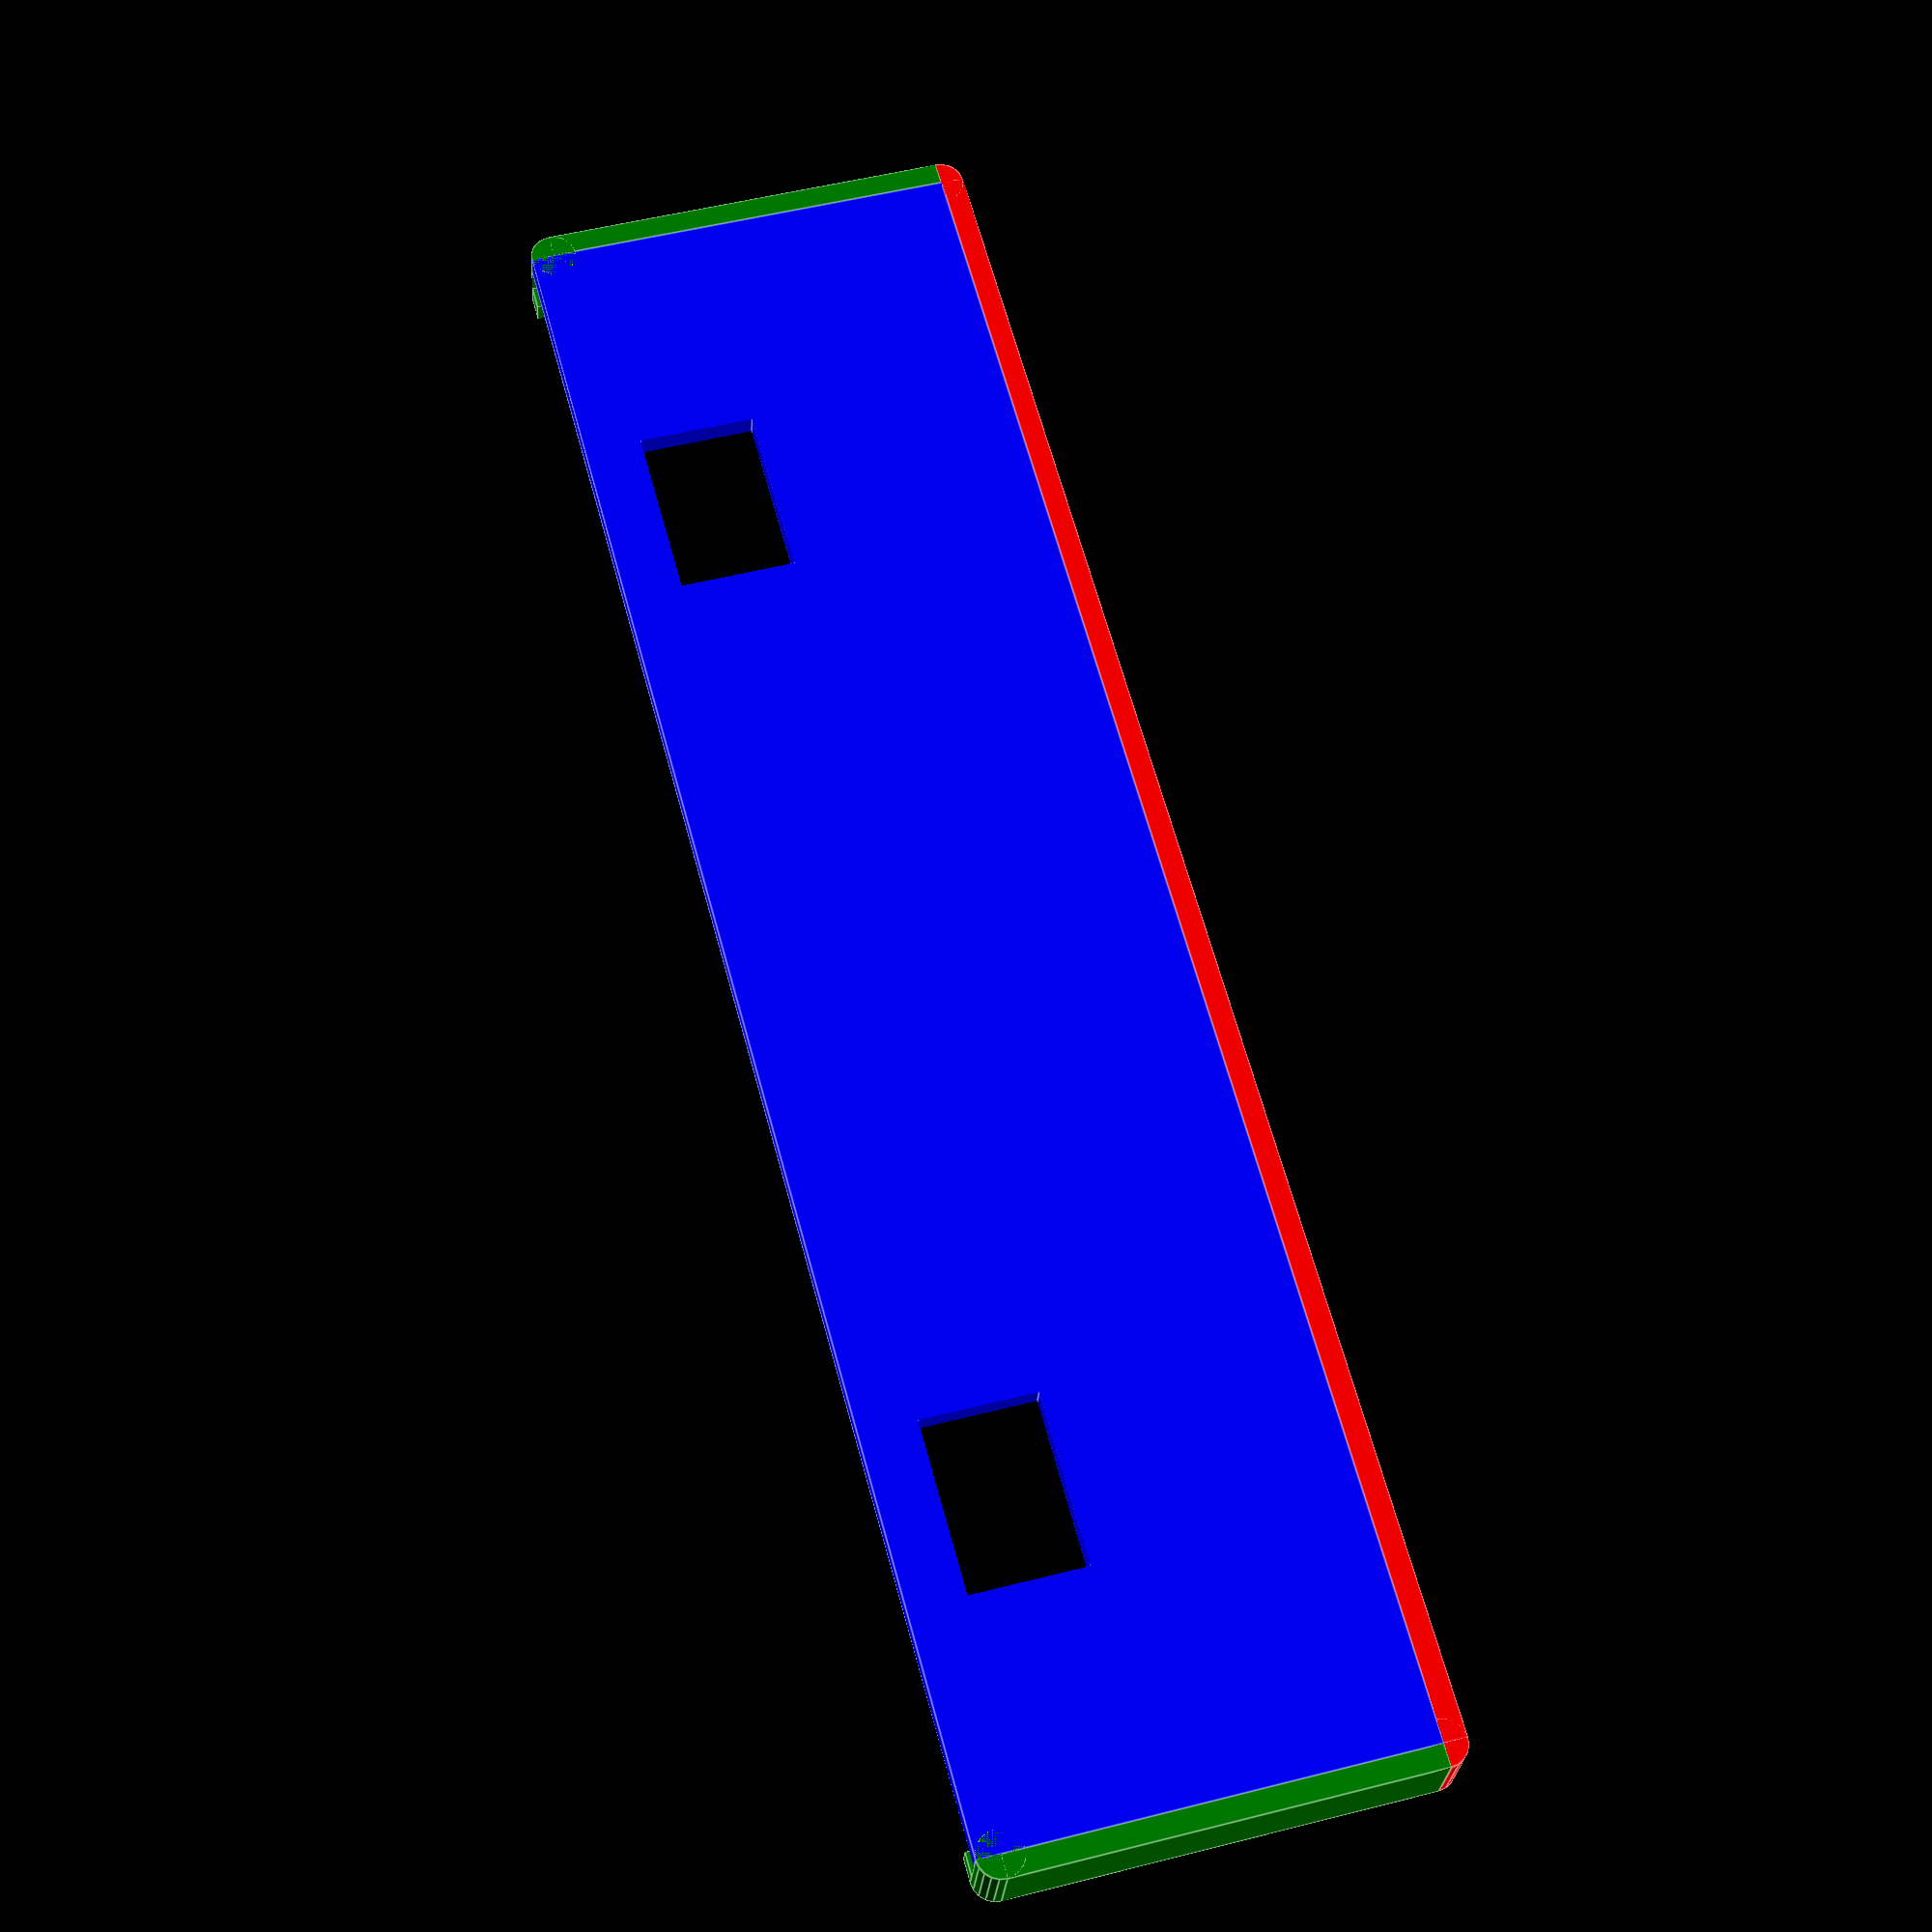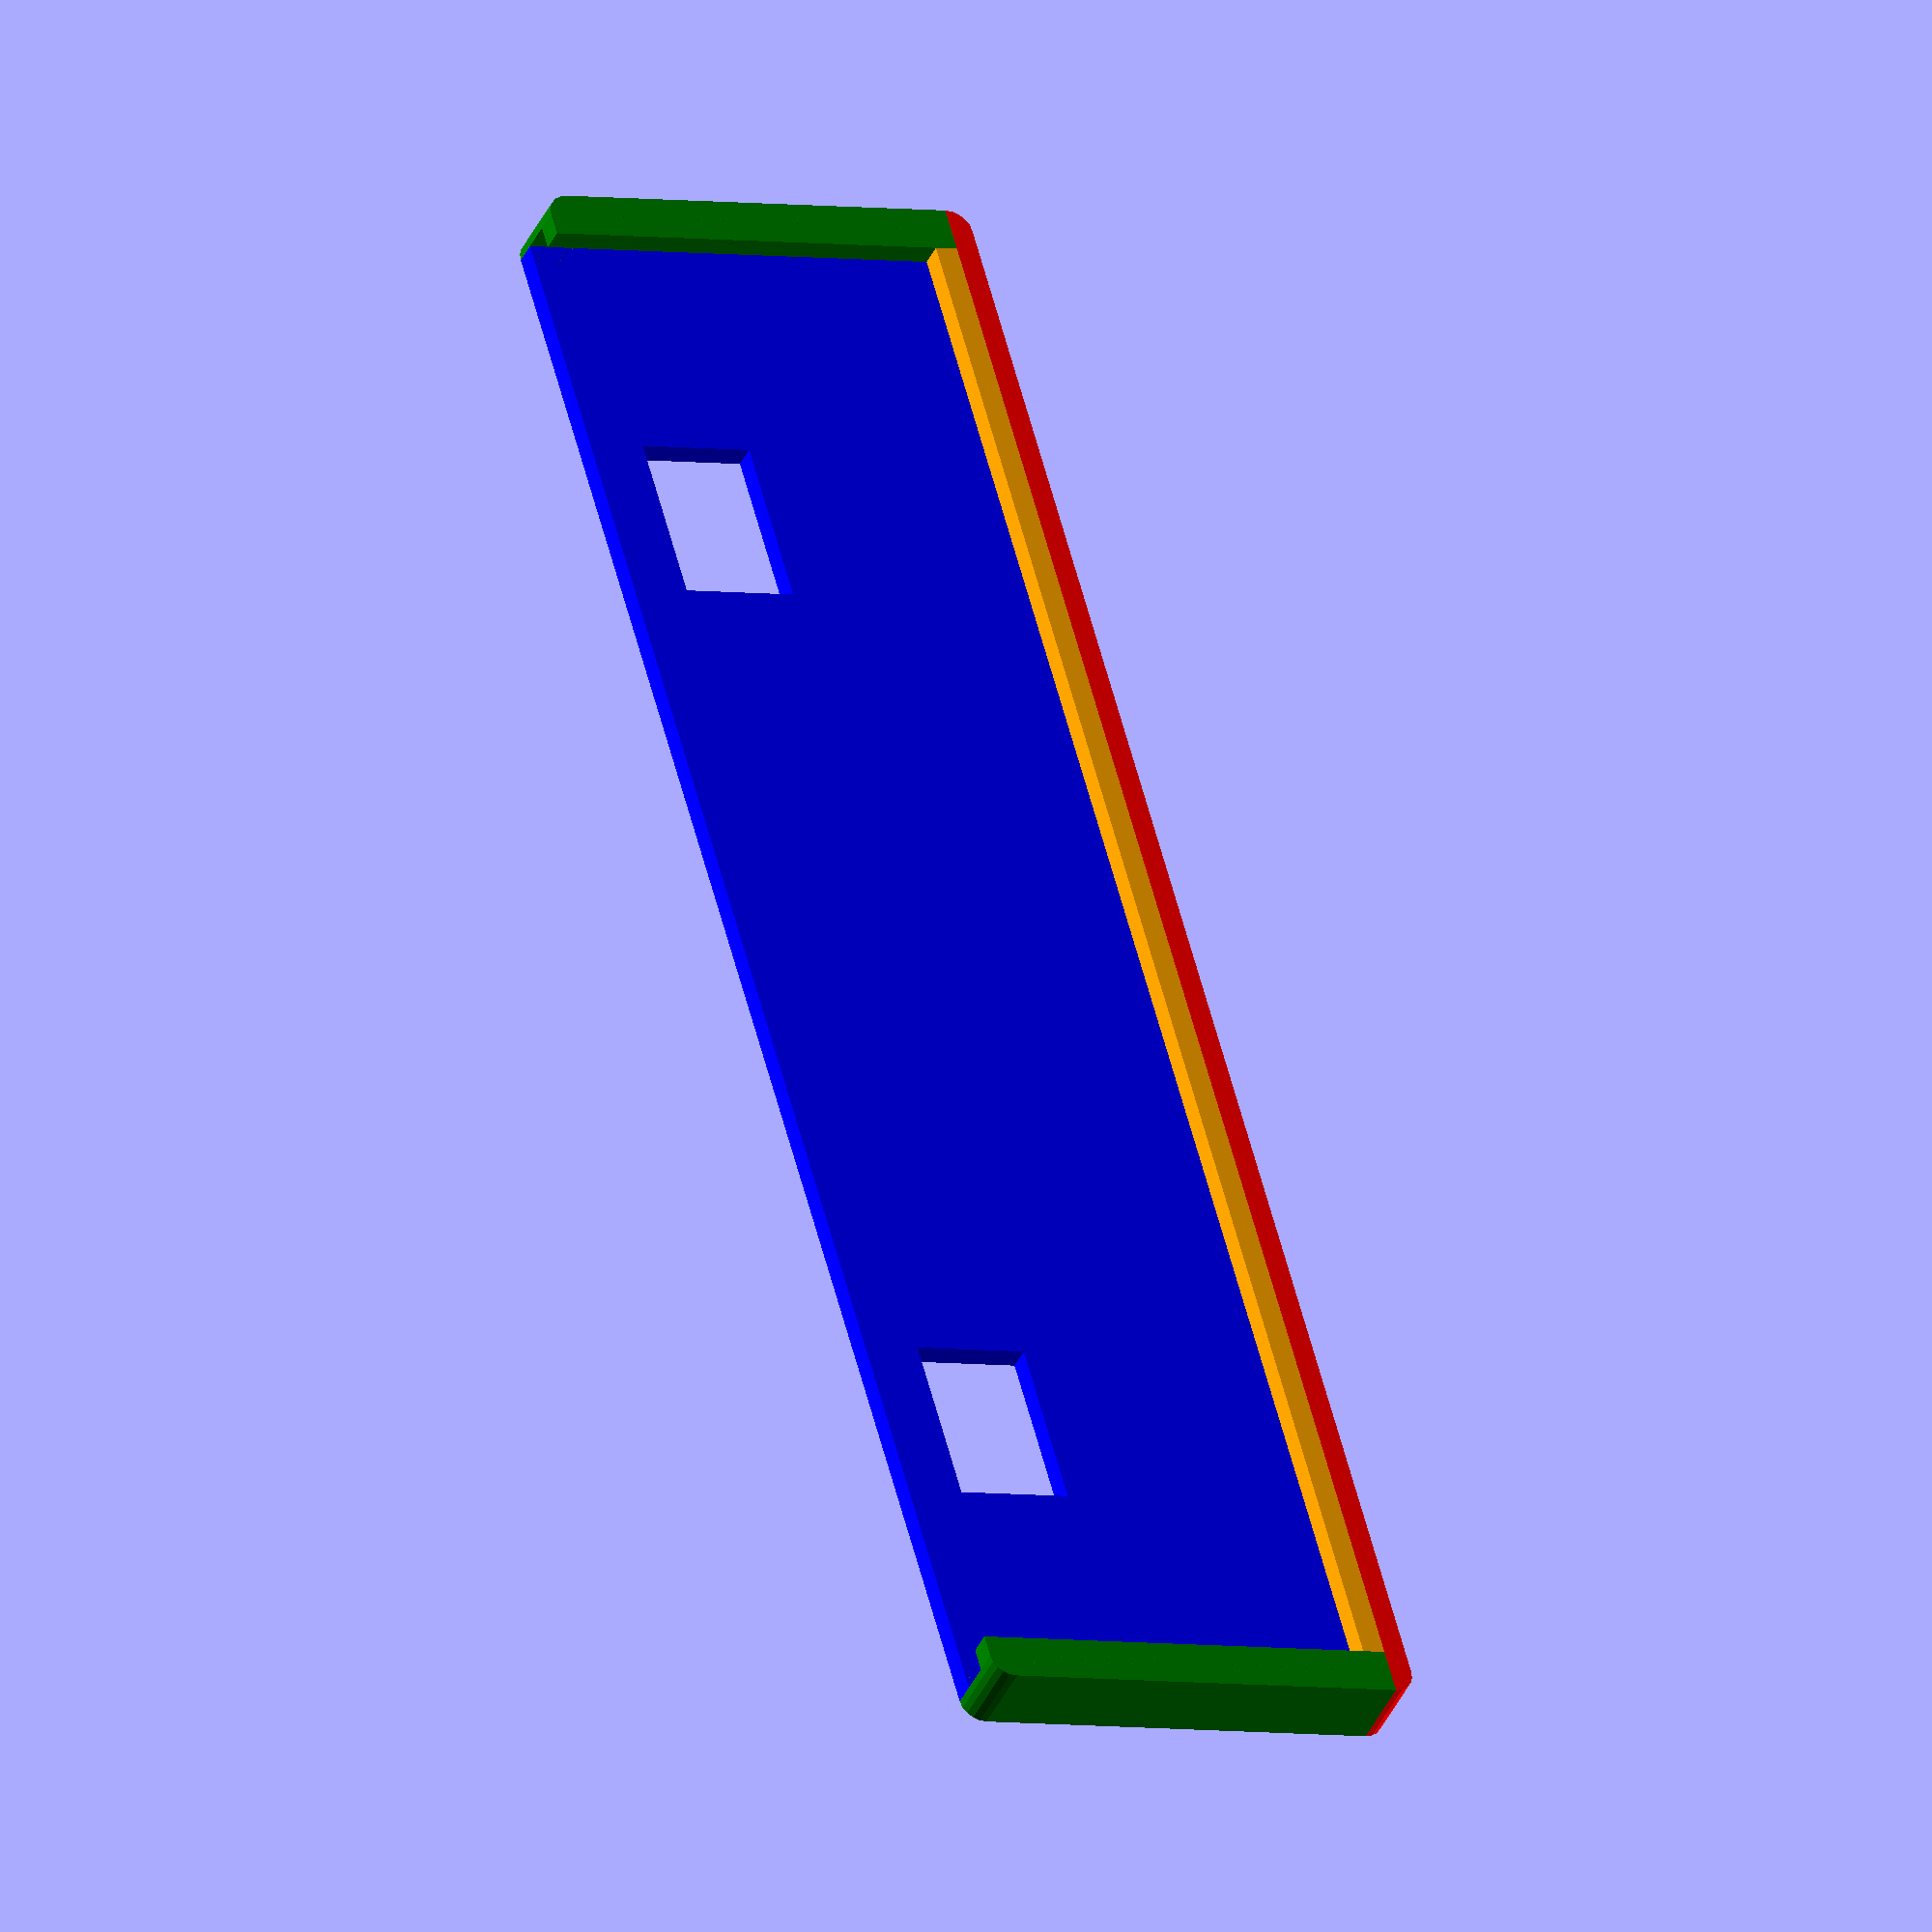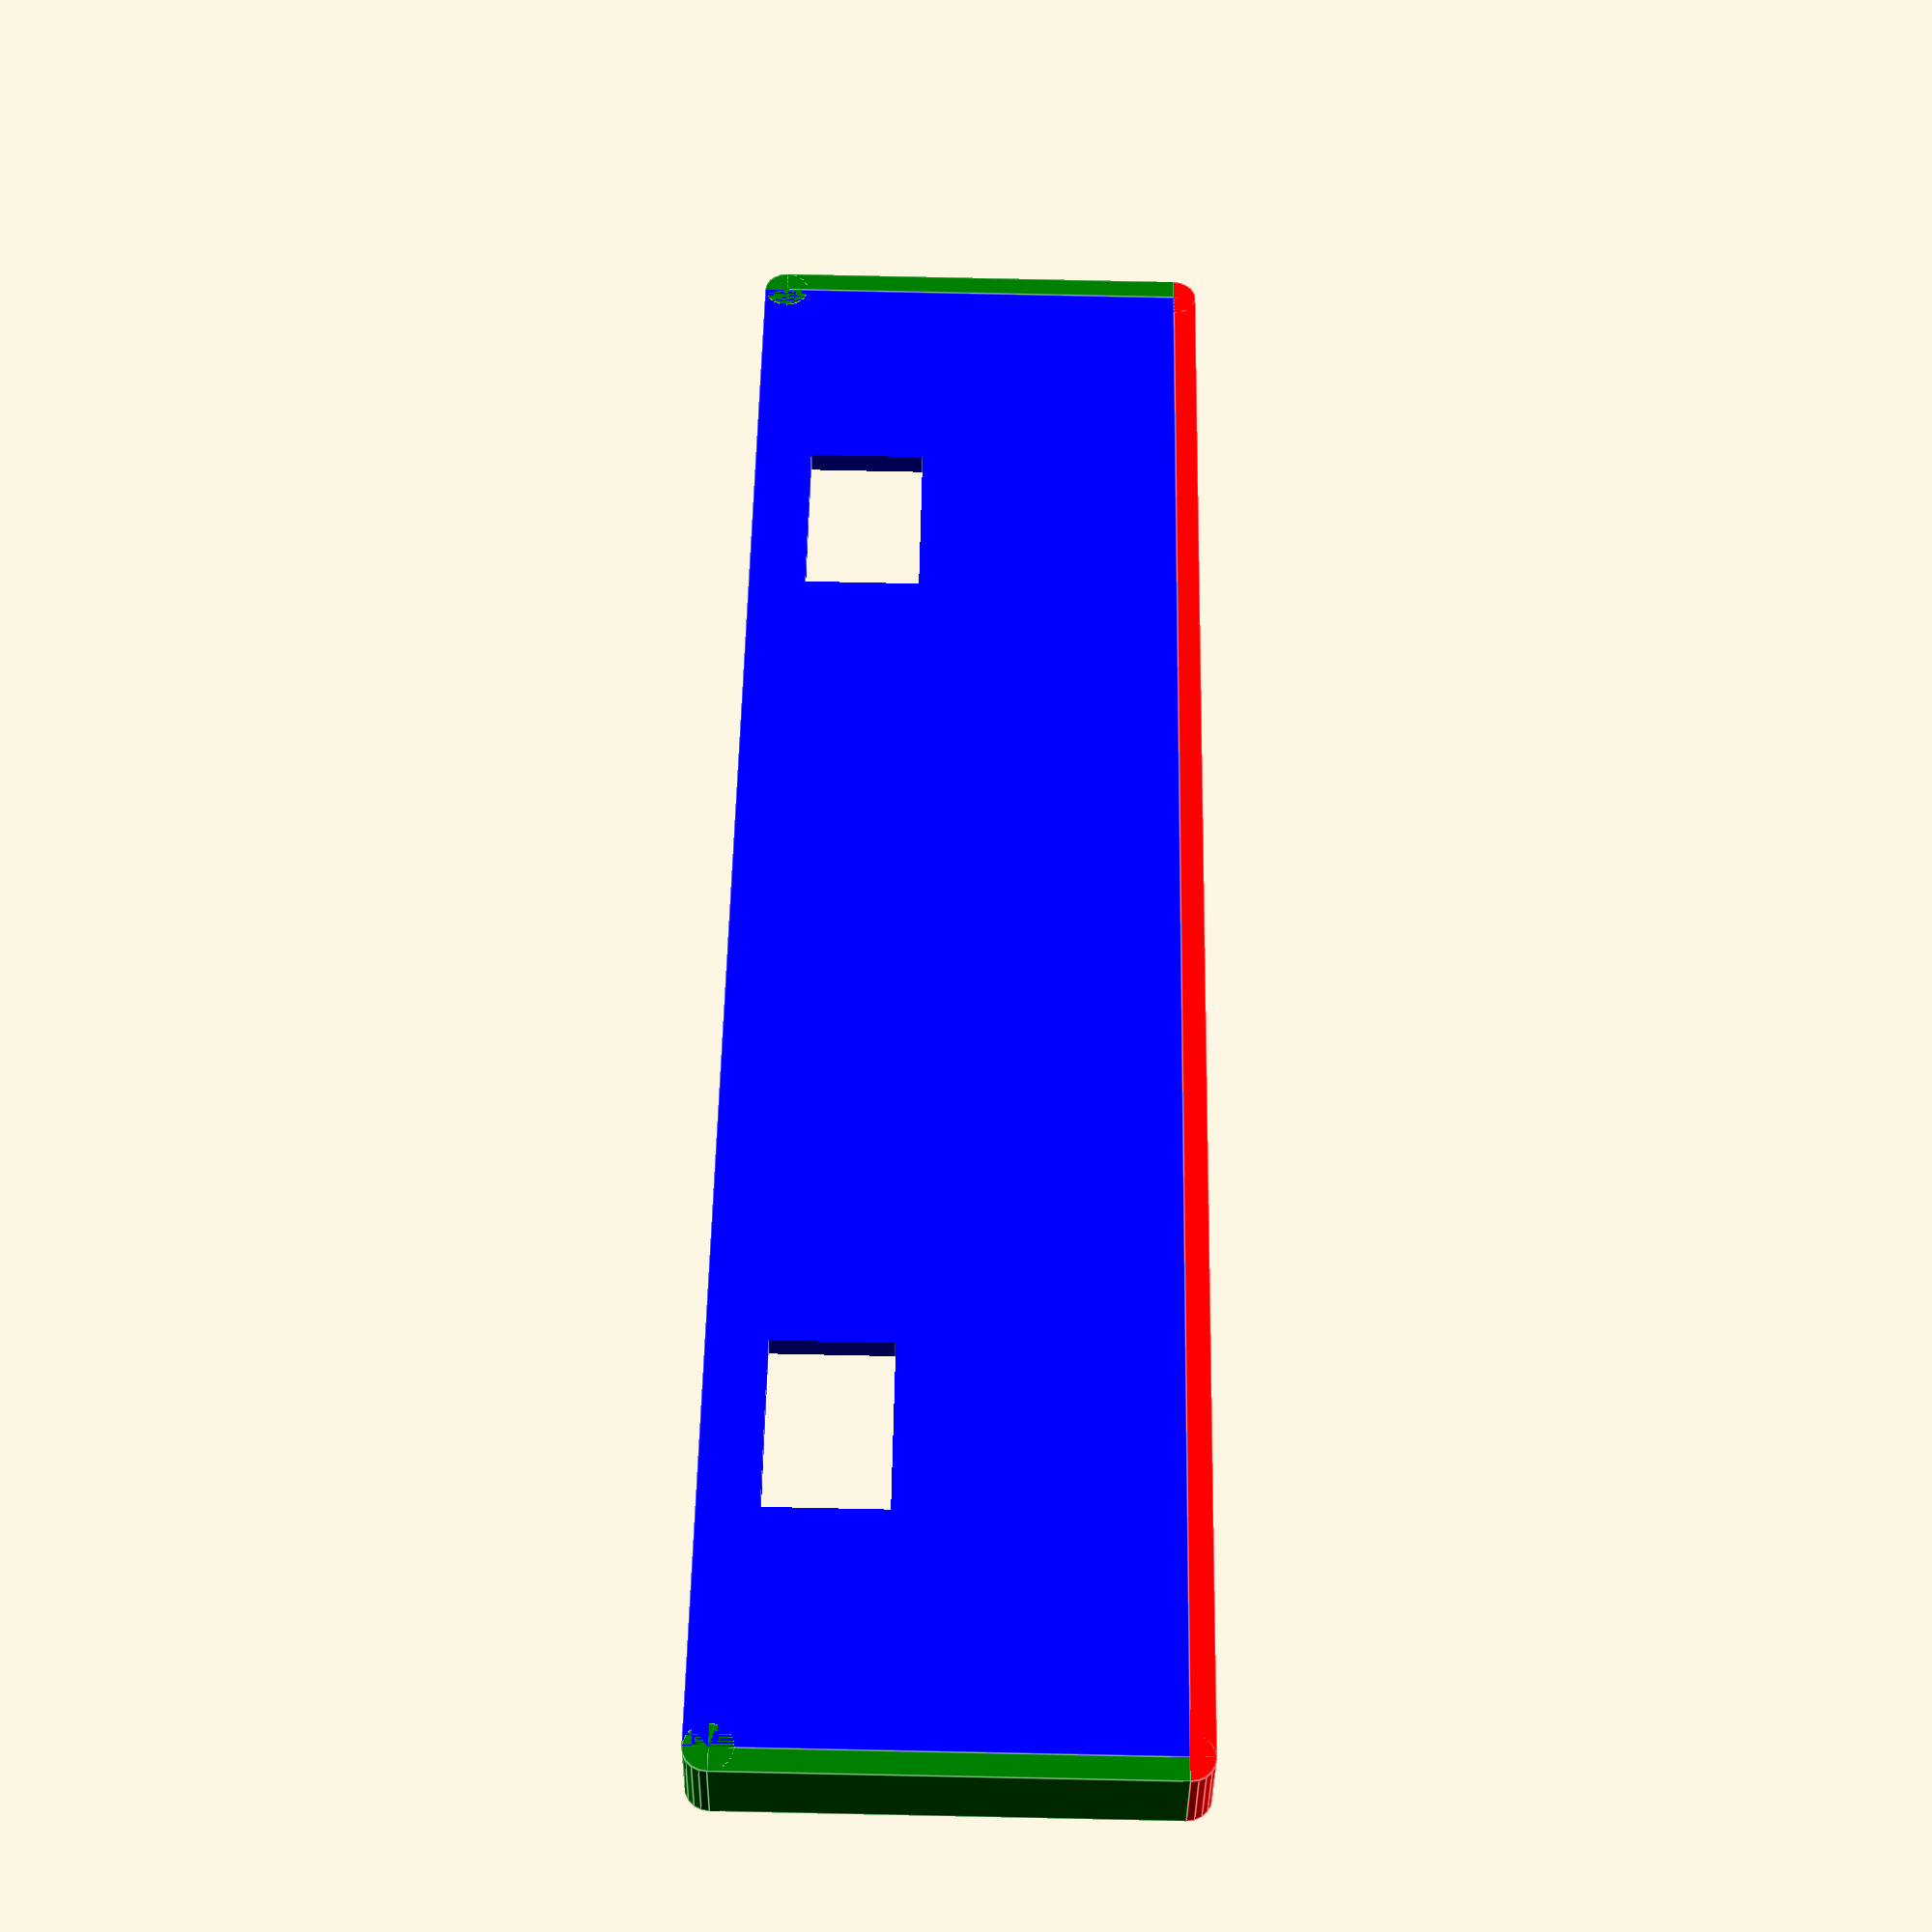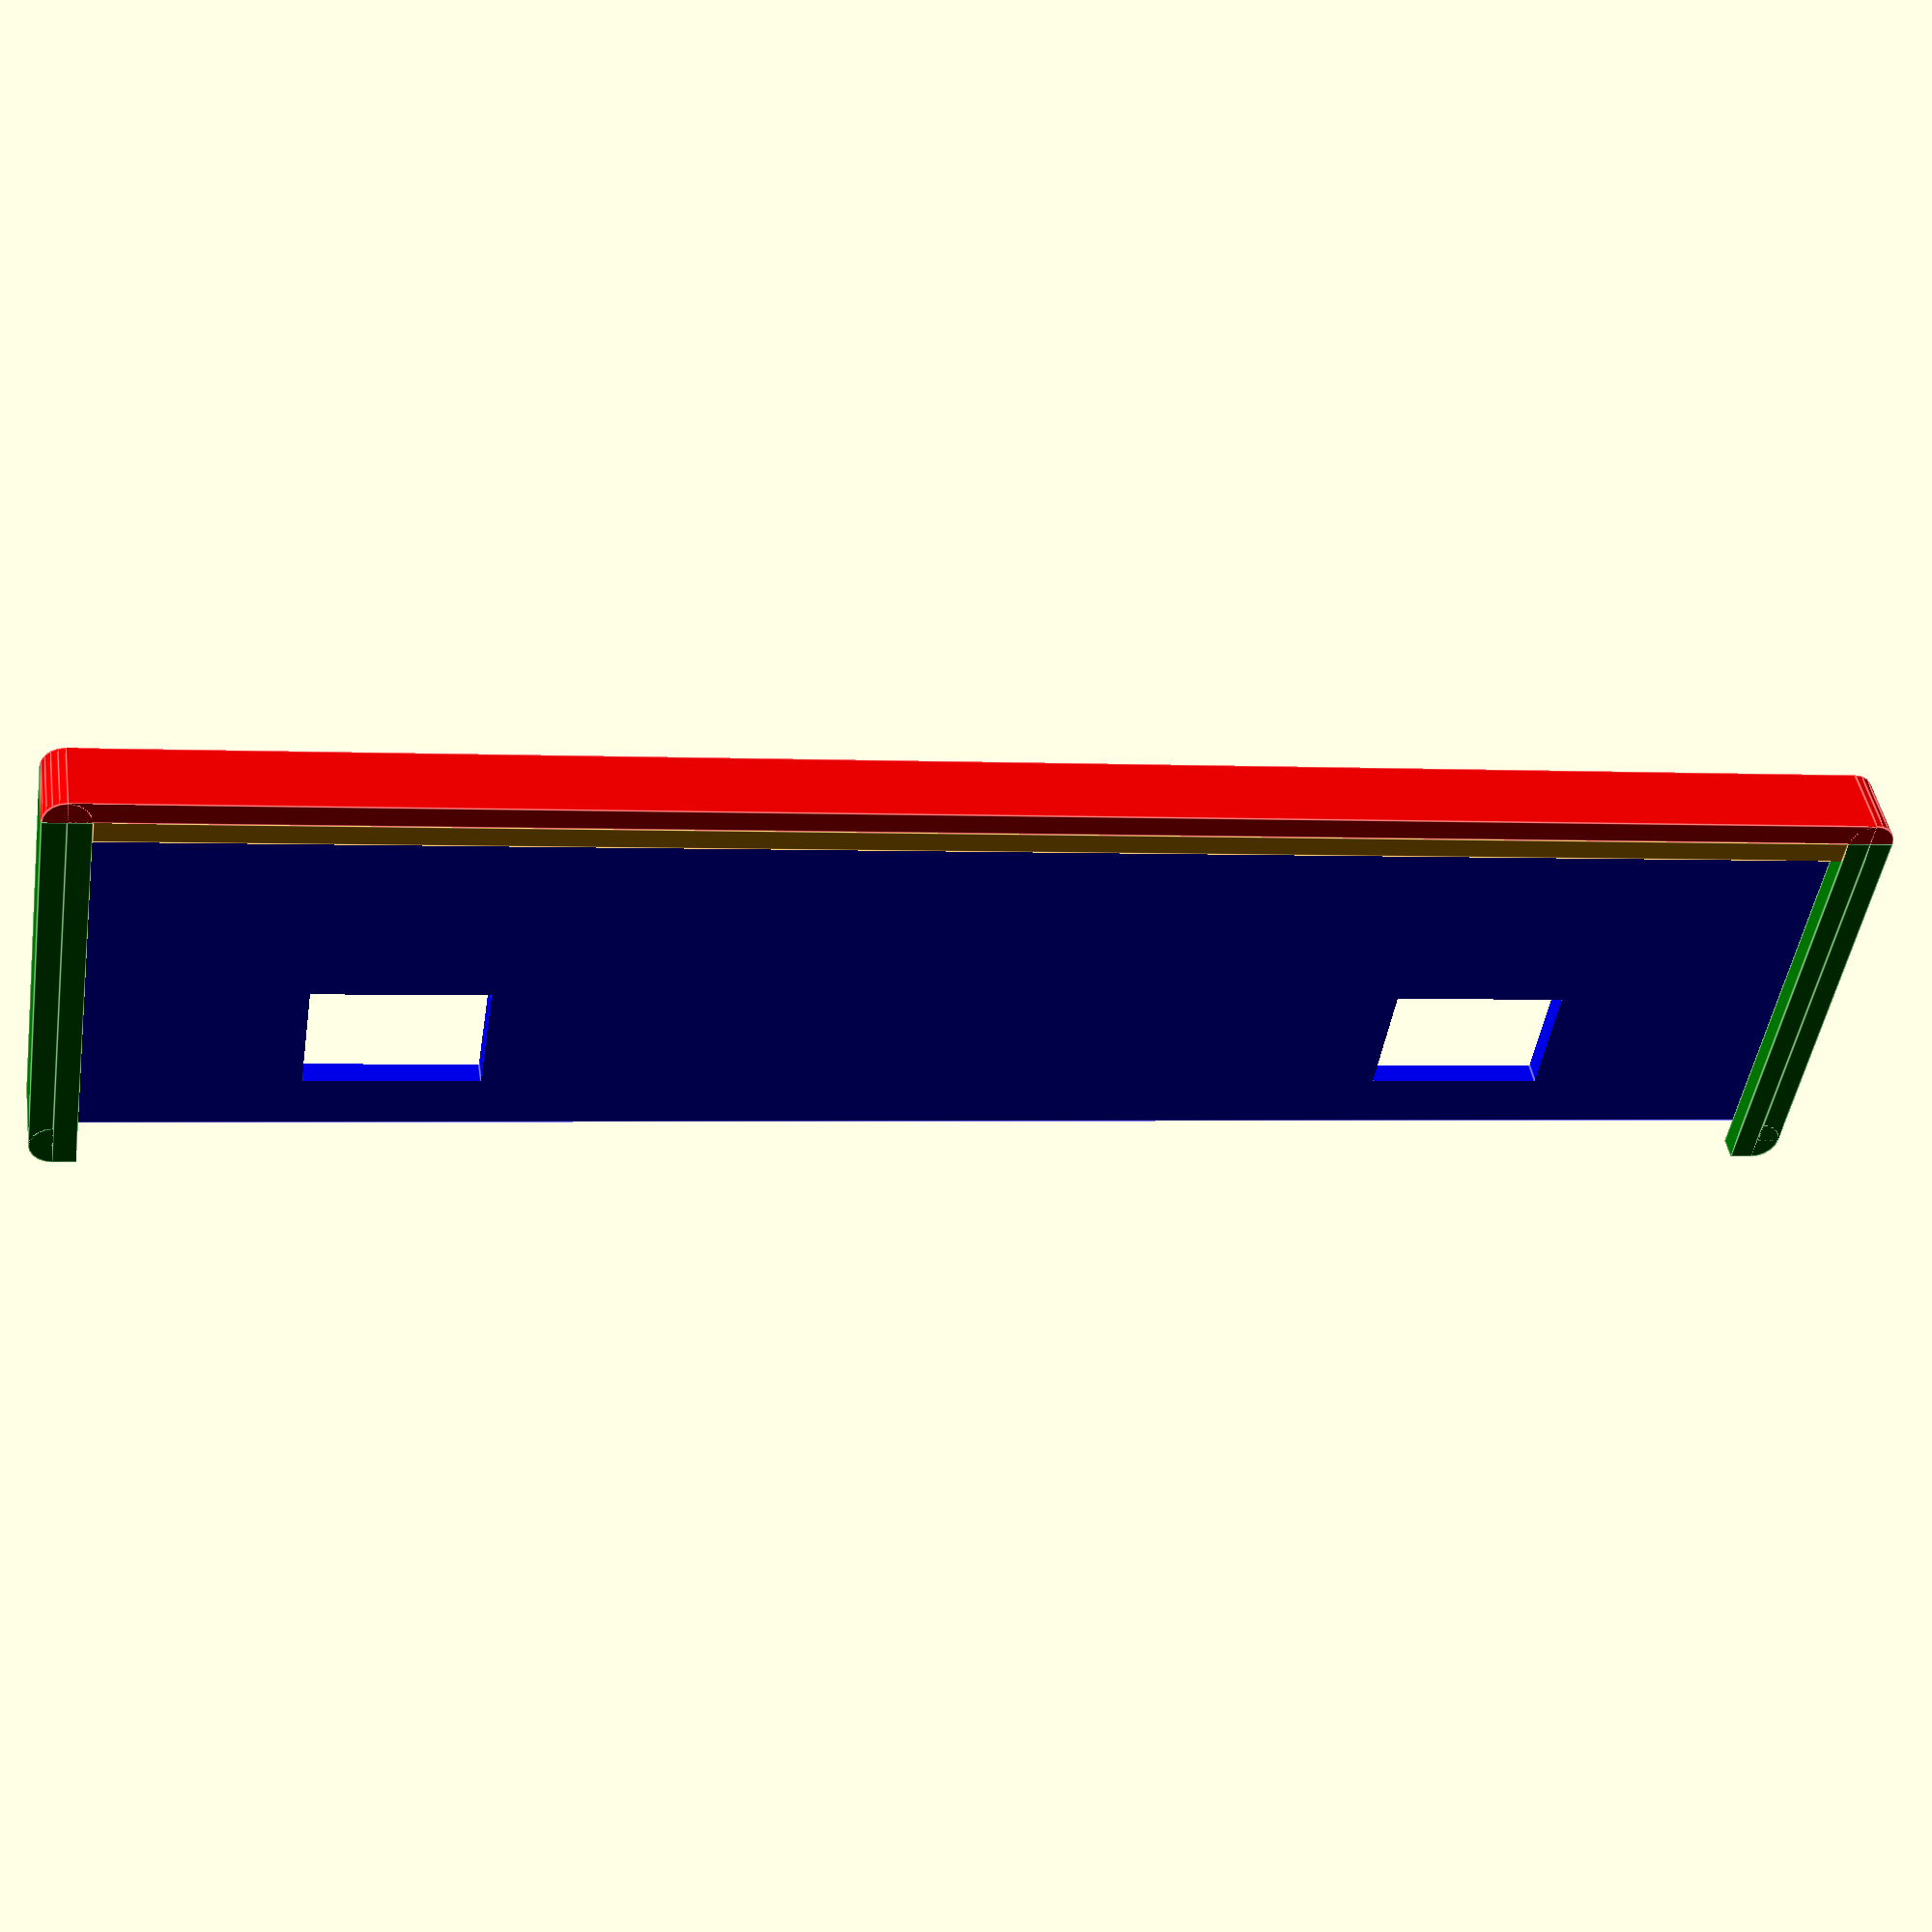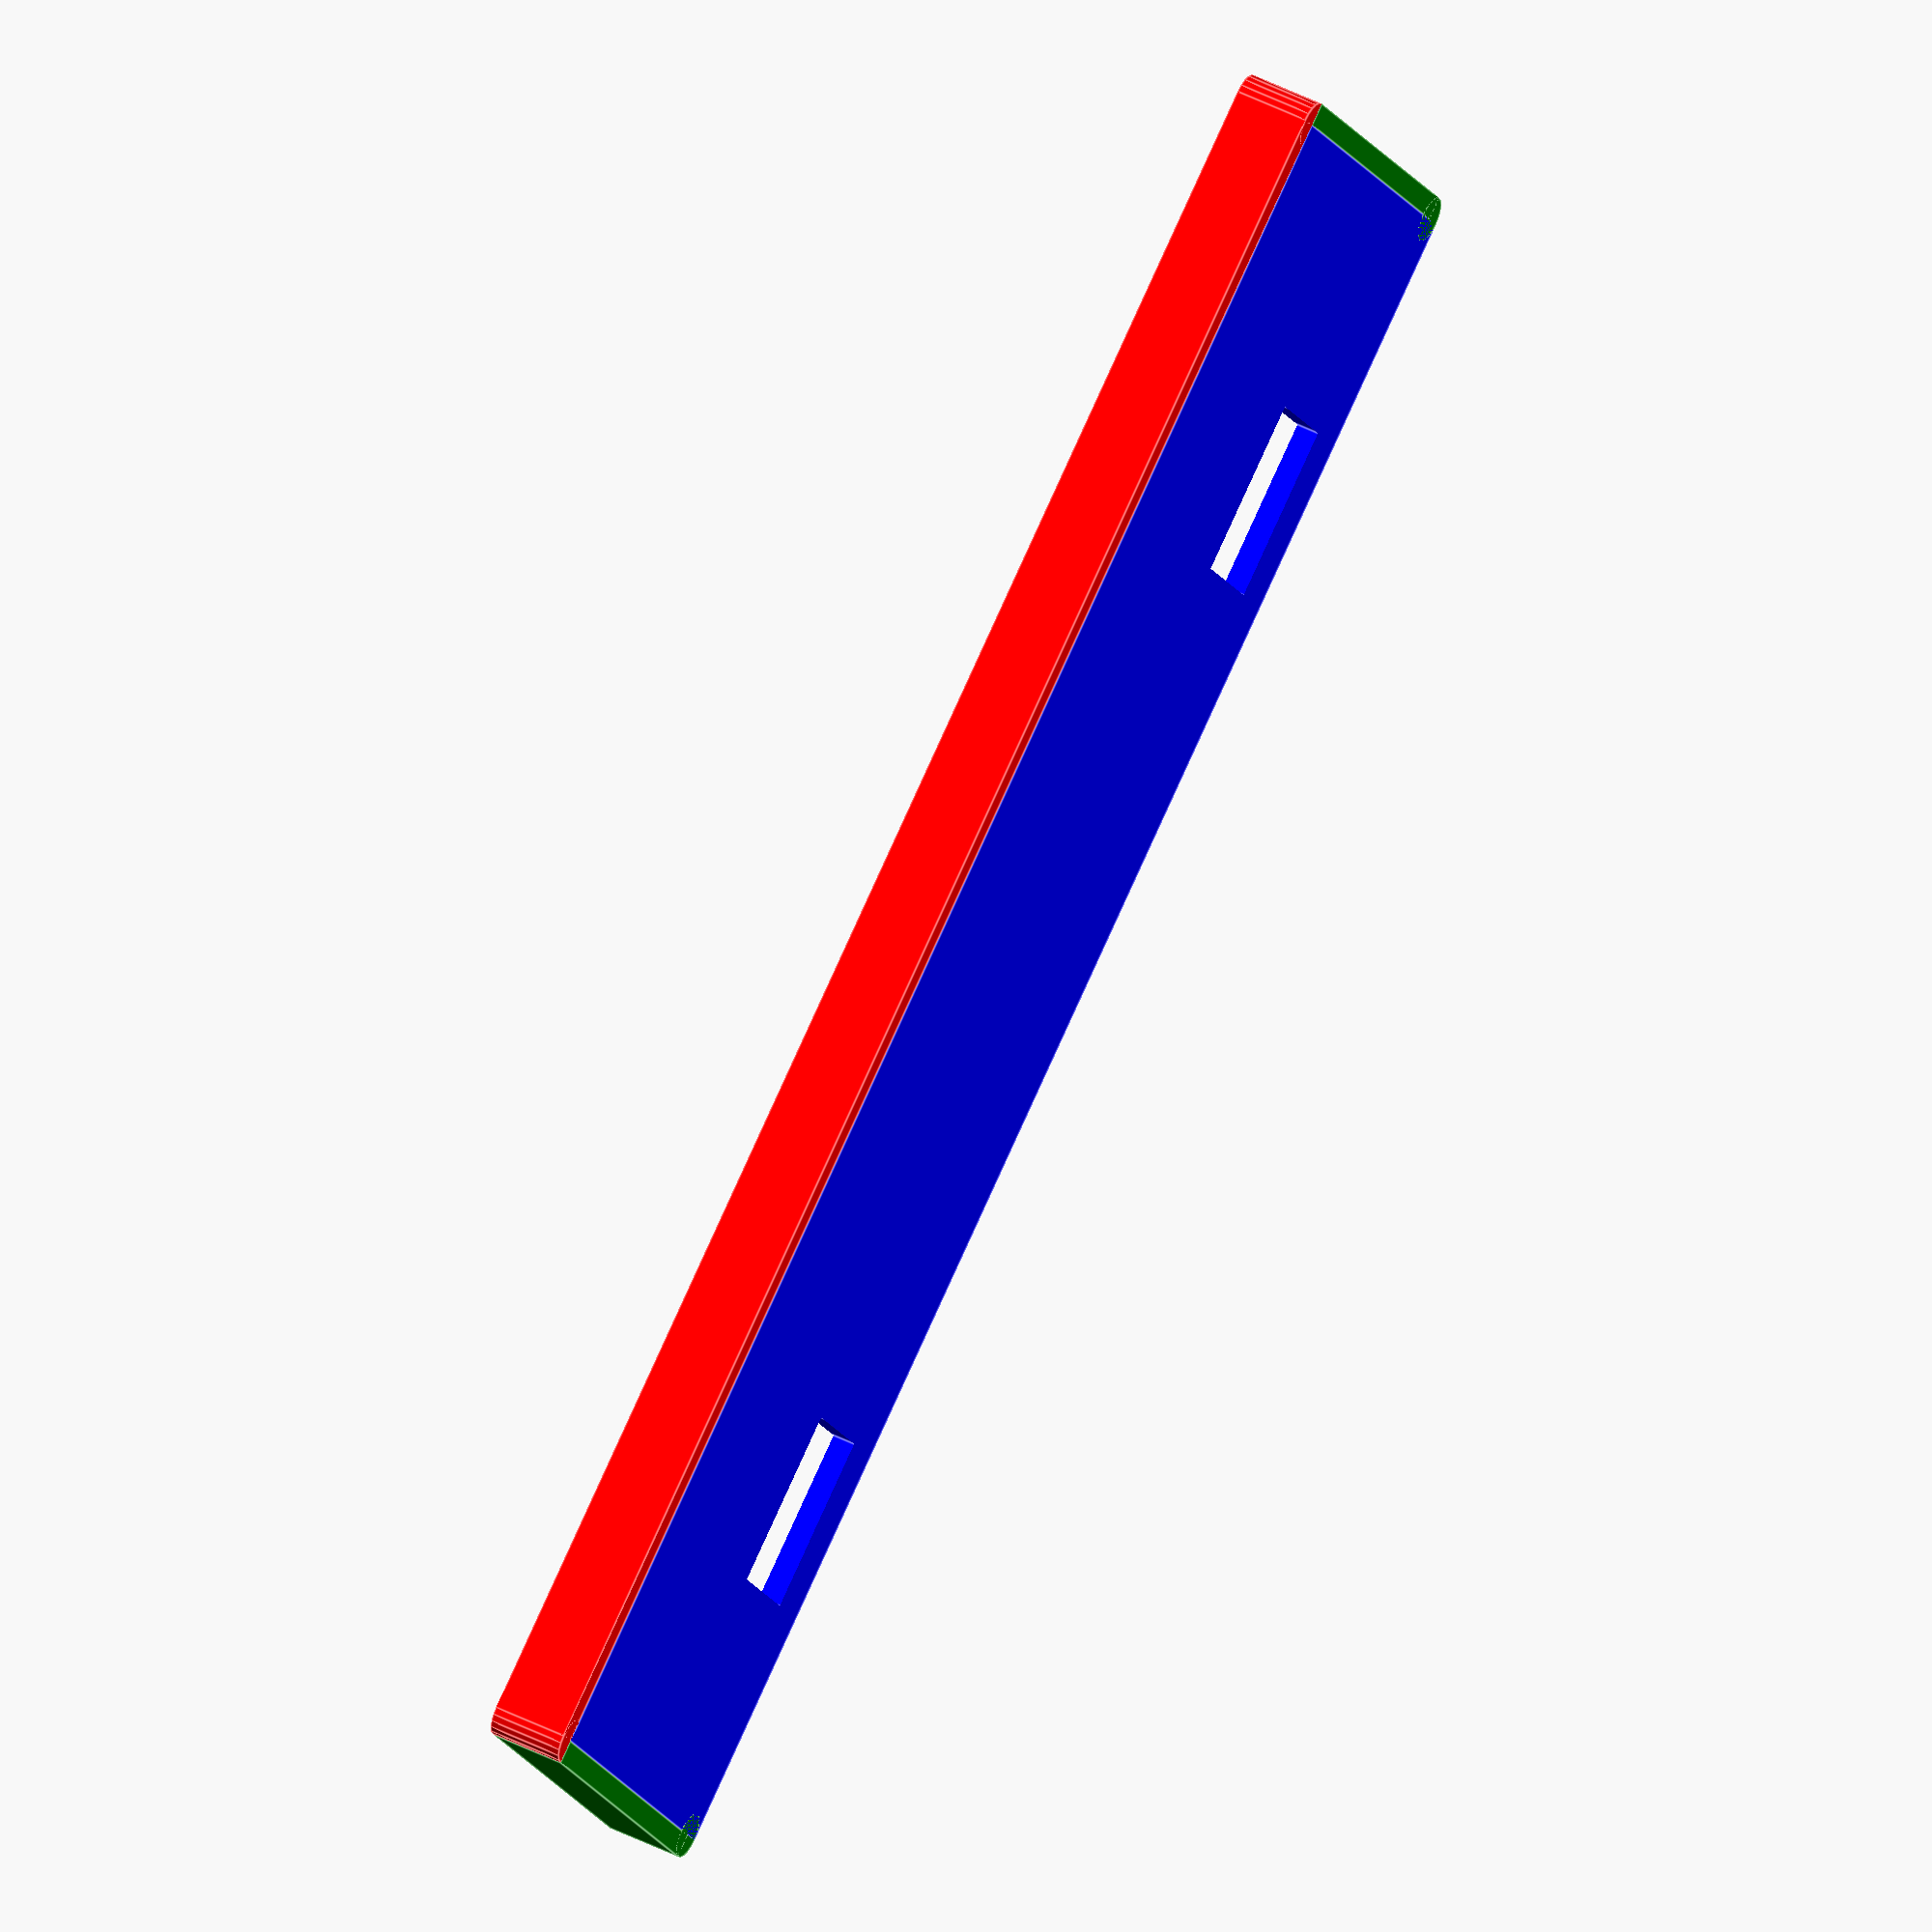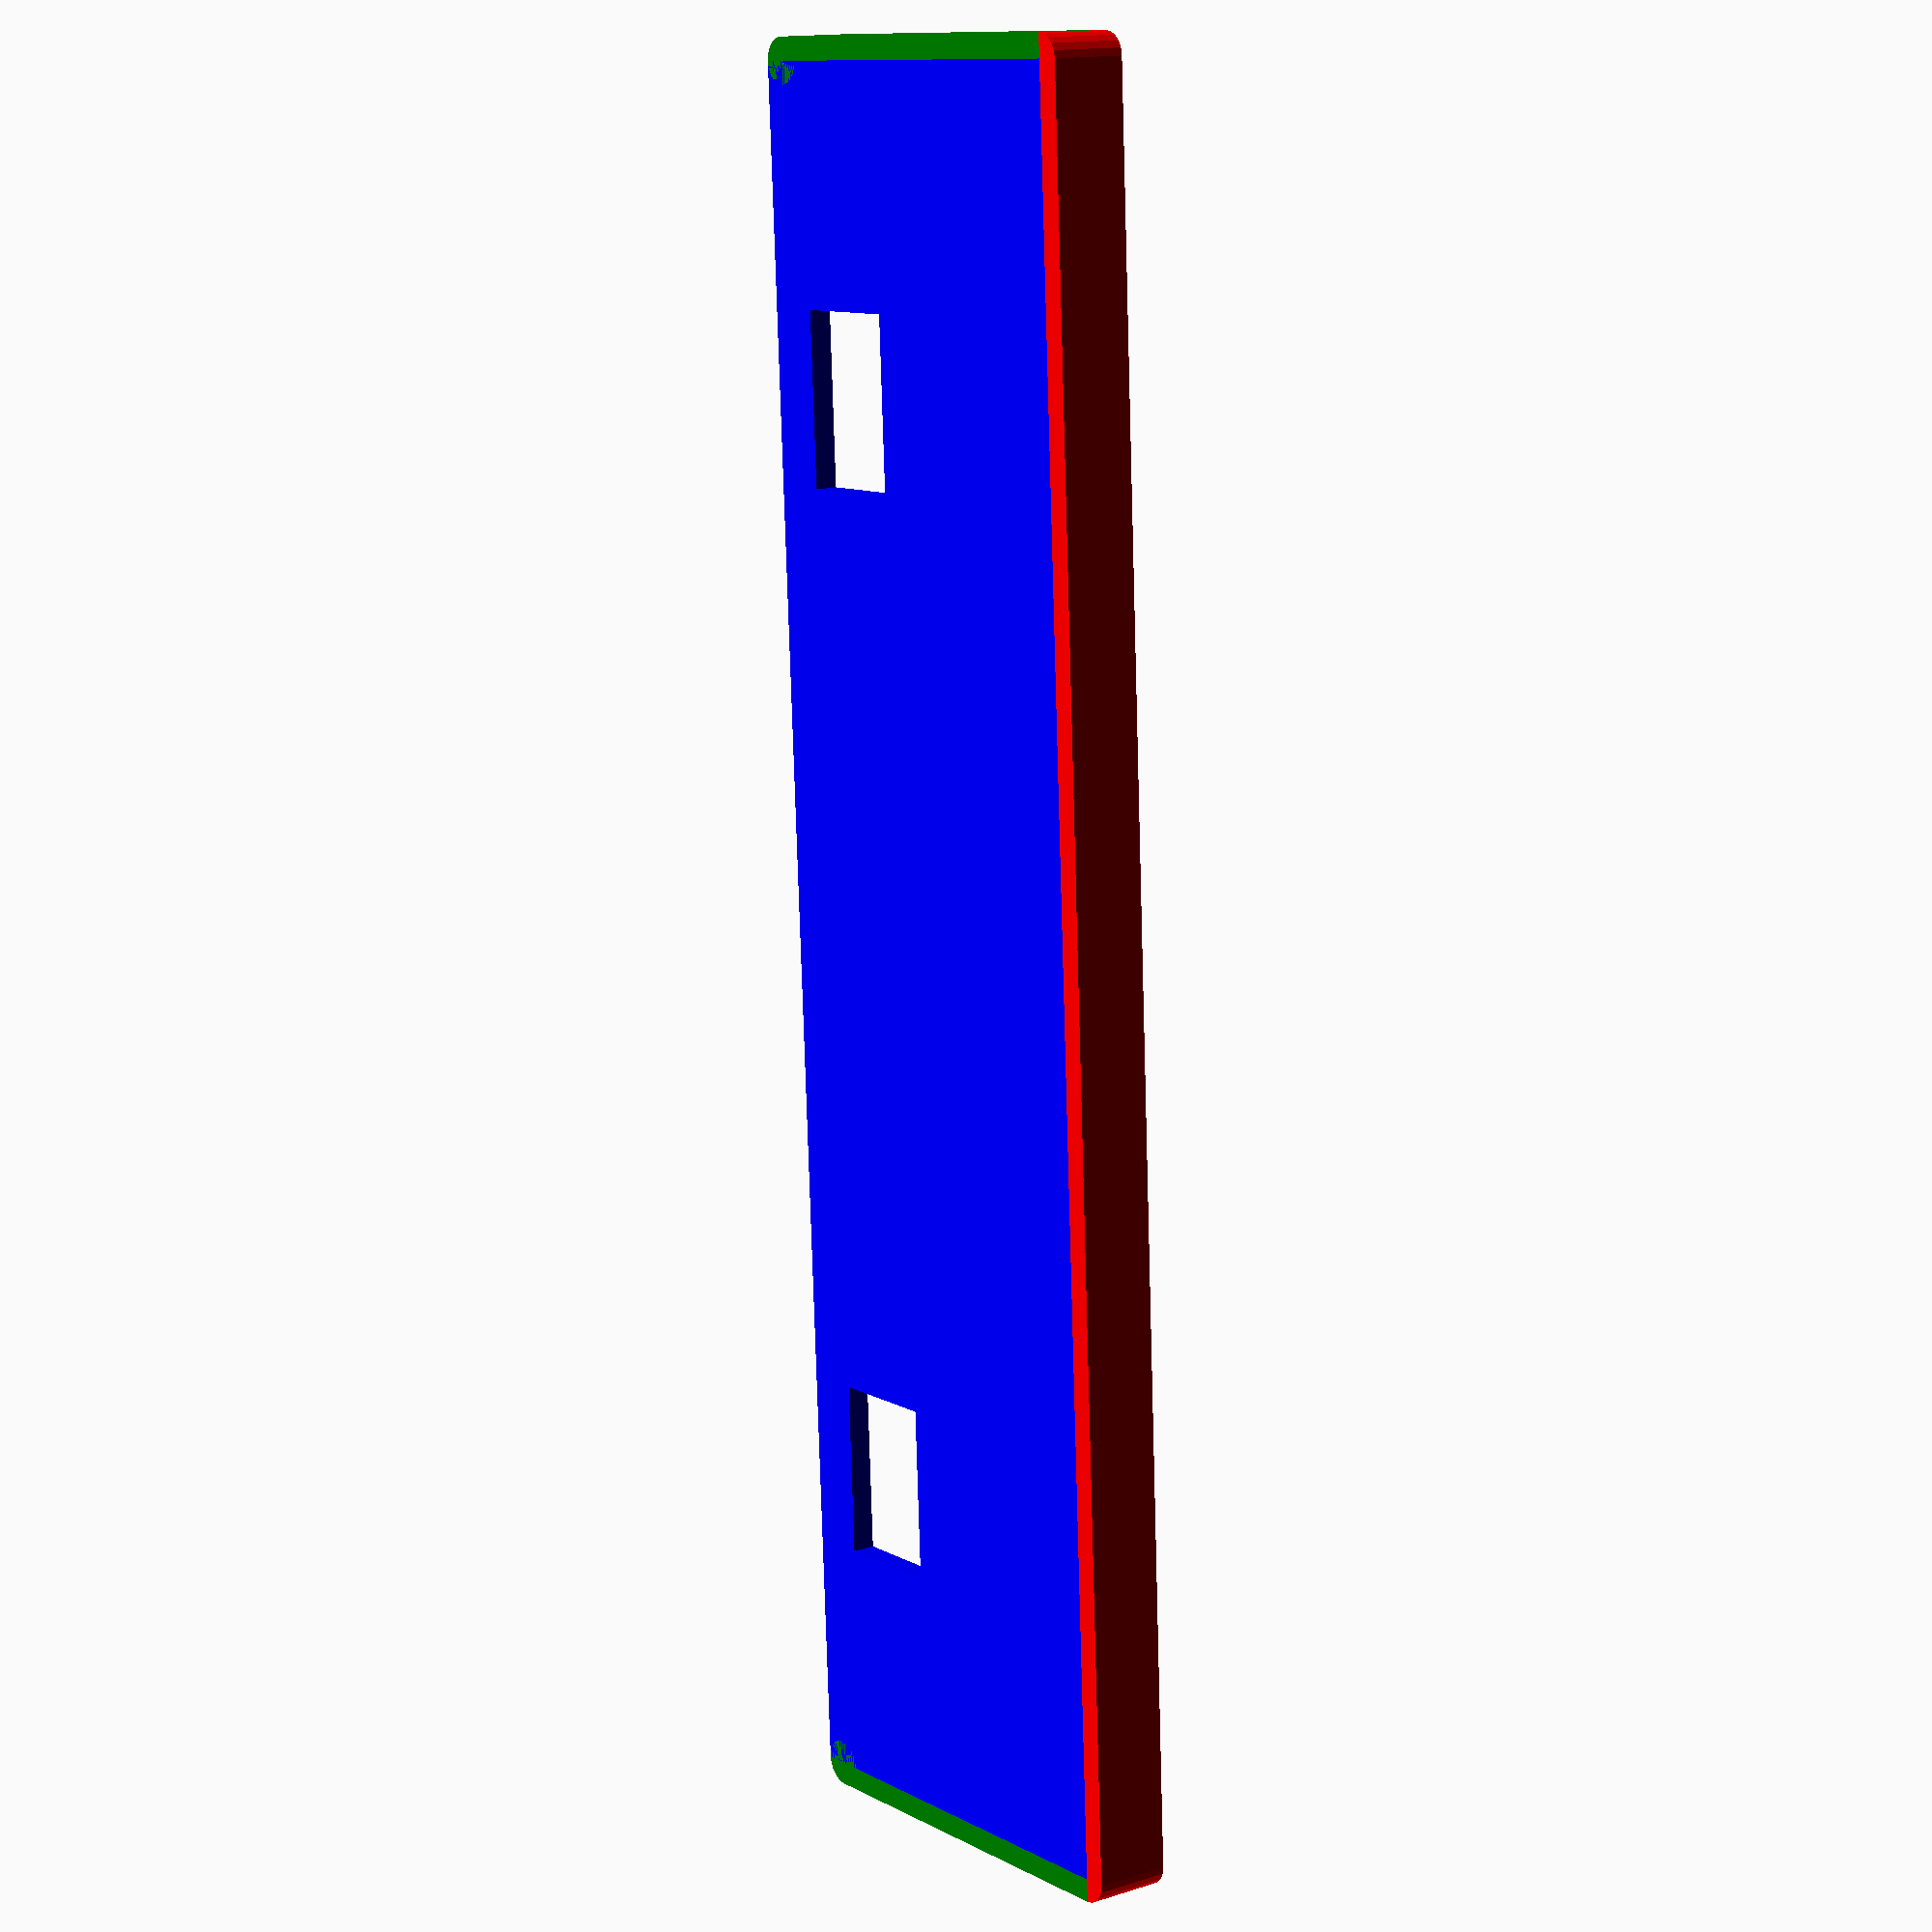
<openscad>
// ------------------------------------------------------------------------------------------
// Swatch Holder for Filament Spool Holder (2/2) - Swatch Holder
// ------------------------------------------------------------------------------------------
//
// Corresponding swatch holder for the preceding peg clip
// Can be used as a standalone swatch holder by turning off the 'Include Cutout' parameter
//
// Print in rendered orientation, no supports or brim should be required unless the cutout
// sags, do not print on its side as the arms would need supports
//
// https://github.com/SiDtheTurtle/CAD/SwatchHolderForFilamentSpoolHolder/
//
// ------------------------------------------------------------------------------------------

// ------------------------------------------------------------------------------------------
// Parameters
// ------------------------------------------------------------------------------------------

// Width of the swatch, defaults to 150mm for 2x fenglyu@MakerWorld's short cards, anything wider won't fit if you have multiple holders, unless you've scaled the pegs accordingly
Swatch_Width = 150; //[50:300]

// Thickness of the swatch, defaults to 2mm for both versions of fenglyu@MakerWorld's cards, use 2.2mm for Makkuro@Printables design
Swatch_Depth = 2; //[2:0.1:10]

// Overall thickness off all the dimensions, increase to make a bulkier holder
Holder_Thickness = 2; // [2:0.1:5]

// Added buffer for expansion to allow the swatch to slide in easily
Material_Tolerance = 0.3; // [0:0.1:1]

// Switch to turn off the cutout if using the swatch holder without the corresponding peg clip holder
Include_Cutout = true;

// For the connector to the clip, how much extra to expand the hole. Increase if you're having trouble pushing the connector in, decrease if the join is too loose.
Join_Tolerance = 0.1; // [0:0.1:1]

// Width of the cutout, should match the Clip_Width parameter on the peg clip
Cutout_Width = 15; // [15:100]

// Height of the cutout, shoud match the Nub_Height parameter on the peg clip
Cutout_Height = 10;  // [10:30]

// Distance beyond the holder foot before the cutout is drawn, set to provide a gap between the foot and clip, allowing the spool to rest on the peg not the clip
Cutout_Spacing = 10; // [5:50]

/* [Hidden] */

// Overall width: the width of the swatches, plus the holder thickness times two (two arms), plus the material tolerance times 2
Overall_Width = Swatch_Width + (Holder_Thickness * 2) + (Material_Tolerance * 2);

// Overall depth: the holder thickness times 2 (the back and lips), plus the depth of the swatch, plus the material tolerance times 2
Overall_Depth = (Holder_Thickness * 2) + Swatch_Depth + (Material_Tolerance * 2);

// Overall holder height, forced to allow bottom of holder to sit flush with the feet of the holder, will need changing if the holder is scaled
Overall_Height = 40;
 
// Width of the clip's male connector
Join_Width = Cutout_Width + Join_Tolerance;

// Height of the clip's male connector
Join_Height = Cutout_Height + Join_Tolerance;

// Distance above clip's male connector to the top of the connector
Join_Top_Distance = 5;

// Size of the filament spool holder foot
Foot_Width = 25;

// ------------------------------------------------------------------------------------------
// Modules
// ------------------------------------------------------------------------------------------

// Module to generate a rounded corner, sub-module of Rounded_Corner(Q)
module Rounded_Corner_Element(H) {
    translate([Holder_Thickness / -2, Holder_Thickness / 2,0]) {
        difference() {
            cylinder(h = H, r = Holder_Thickness, $fn = 20, center = true);
            translate([0, Holder_Thickness / 2, 0]) {
                cube([Holder_Thickness * 2, Holder_Thickness, H + 1], center = true);
            }
            translate([Holder_Thickness / -2, Holder_Thickness / -2, 0]) {
                cube([Holder_Thickness, Holder_Thickness + 1, H + 1], center = true);
            }
        }
    }
}

// Module to generate a rounded corner, Q specifies what orientation in the style of a clock i.e. 1==noon to 3, 2==3 to 6 etc.
module Rounded_Corner(Q, H) {  
    if (Q == 1) {
        rotate([0, -90, -90]) {
            Rounded_Corner_Element(H);
        }
    }
    else if (Q == 2) {
        rotate([-90, 90, -180]) {
            Rounded_Corner_Element(H);
        }        
    }
    else if (Q == 3) {
        rotate([90, 0, 0]) {
            Rounded_Corner_Element(H);
        }        
    }    
    else if (Q == 4) {
        rotate([-90, 0, 0]) {
            Rounded_Corner_Element(H);
        }        
    }    
}

// Module to generate the back of the swatch holder
module Base() {
    color("red") {
        translate([0, 0, Overall_Height / - 2]) {
            cube([
                Overall_Width - (Holder_Thickness * 2),
                Overall_Depth,
                Holder_Thickness],
                center = true
            );
            translate([(Overall_Width / 2)+(Holder_Thickness / -2), 0, 0]) {
                Rounded_Corner(Q = 3, H = Overall_Depth);
            }
            translate([(Overall_Width / -2)+(Holder_Thickness / 2), 0, 0]) {
                Rounded_Corner(Q = 2, H = Overall_Depth);
            }            
        }
    }
}

// Module to generate the side arm of the holder, sub-module of Arm(D)
module Arm_Element() {
    cube([
        Holder_Thickness,
        Overall_Depth,
        Overall_Height - (Holder_Thickness * 2)],
        center = true
    );
}

// Module to generate the lip of the holder, sub-module of Arm(D)
module Lip_Element() {
    cube([
        Holder_Thickness,
        Holder_Thickness,
        Overall_Height - Holder_Thickness],
        center = true
    );
}

// Module to generate the overall arm of the holder, D specifies left or right arm
module Arm(D) {
    color("green") {
        if (D == "left") {
            // Arm with rounded corner
            translate([(Overall_Width-Holder_Thickness) / 2, 0, Holder_Thickness / -2]) {
                Arm_Element();
                translate([0, 0, (Overall_Height - Holder_Thickness) / 2]) {
                    Rounded_Corner(Q = 4, H = Overall_Depth);
                }
            }
            // Lip
            translate([(Overall_Width / 2) - Holder_Thickness - (Holder_Thickness / 2), (Overall_Depth / 2) - (Holder_Thickness / 2), 0]) {
               Lip_Element();
            }
          
      }
      else if (D=="right") {
          // Arm with rounded corner
          translate([(Overall_Width-Holder_Thickness) / -2, 0, Holder_Thickness / -2]) {
              Arm_Element();
              translate([0, 0, (Overall_Height-Holder_Thickness) / 2]) {
                  Rounded_Corner(Q = 1, H = Overall_Depth);
              }              
          }
          //Lip
          translate([(Overall_Width / -2) + Holder_Thickness - (Holder_Thickness / -2), (Overall_Depth / 2) - (Holder_Thickness / 2), 0]) {
              Lip_Element();
          }          
      }
    }
}

// Module to generate the central arm to hold the base of the two swatches
module CentreArm() {
    color("orange") {
        translate([0, (Overall_Depth - Holder_Thickness) / 2, (Overall_Height / -2) + Holder_Thickness]) {
            cube(
                [Overall_Width - (Holder_Thickness * 4),
                Holder_Thickness,
                Holder_Thickness],
                center = true
            );
        }
    }
}

// Module to generate the back piece of the holder, sub-module of Back(C)
module Back_Element() {
    cube([
        Swatch_Width + (Material_Tolerance*2),
        Holder_Thickness,
        Overall_Height - Holder_Thickness],
        center = true
    );    
}

// Module to generate the back piece cutout, sub-module of Back(C)
module Back_Cutout_Element() {
    translate([0, 0, ((Overall_Height - Holder_Thickness - Join_Height) / 2) - Join_Top_Distance]) {
        cube([
            Join_Width,
            Holder_Thickness + 1,
            Join_Height],
            center=true
        );
    }
}

// Module to generate the back portion of the holder, C specifies whether there should be a
// cutout for the peg clip, set to false if using the holder without the peg clip
module Back(C) {
    color("blue") {
        translate([0, (Overall_Depth - Holder_Thickness) / -2, 0]) {
            if (C==true) {
                difference() {
                    Back_Element();
                    translate([((Overall_Width - Join_Width - Foot_Width - Material_Tolerance) / 2) - Cutout_Spacing, 0, 0]) {
                        Back_Cutout_Element();
                    }
                    translate([((Overall_Width - Join_Width - Foot_Width - Material_Tolerance) / -2) + Cutout_Spacing, 0, 0]) {
                        Back_Cutout_Element();
                    }
                }
            }
            else {
                Back_Element();
            }
        }
    }
}

// ------------------------------------------------------------------------------------------
// Rendering
// ------------------------------------------------------------------------------------------

Base();
Back(C=Include_Cutout);
Arm(D="left");
Arm(D="right");
CentreArm();
</openscad>
<views>
elev=309.5 azim=194.0 roll=74.3 proj=p view=edges
elev=184.3 azim=237.7 roll=117.4 proj=o view=solid
elev=91.5 azim=325.1 roll=88.8 proj=p view=edges
elev=47.1 azim=189.2 roll=170.9 proj=p view=edges
elev=13.3 azim=64.4 roll=196.0 proj=o view=edges
elev=349.8 azim=272.1 roll=143.9 proj=p view=solid
</views>
